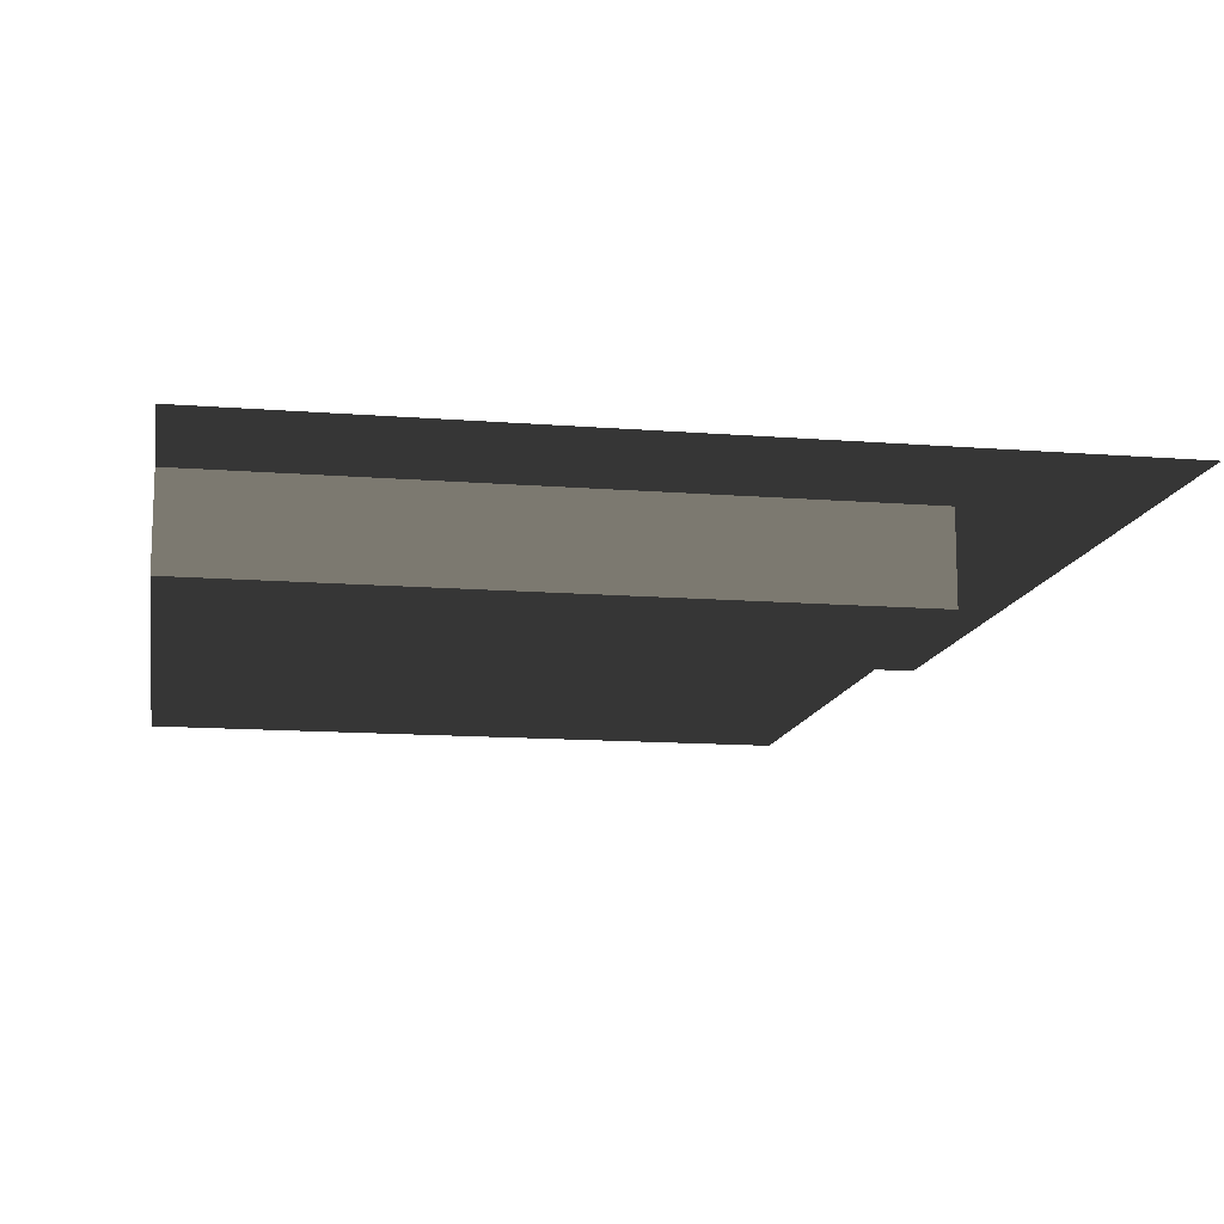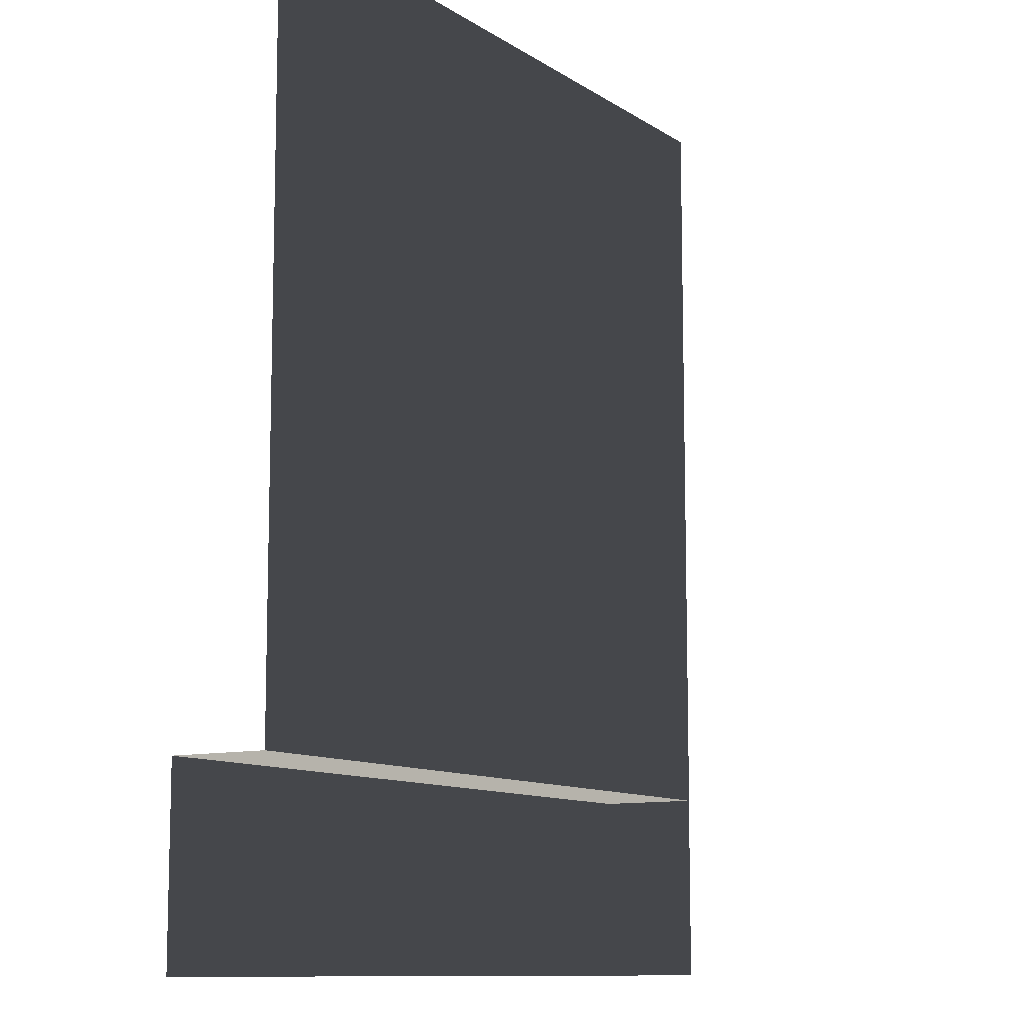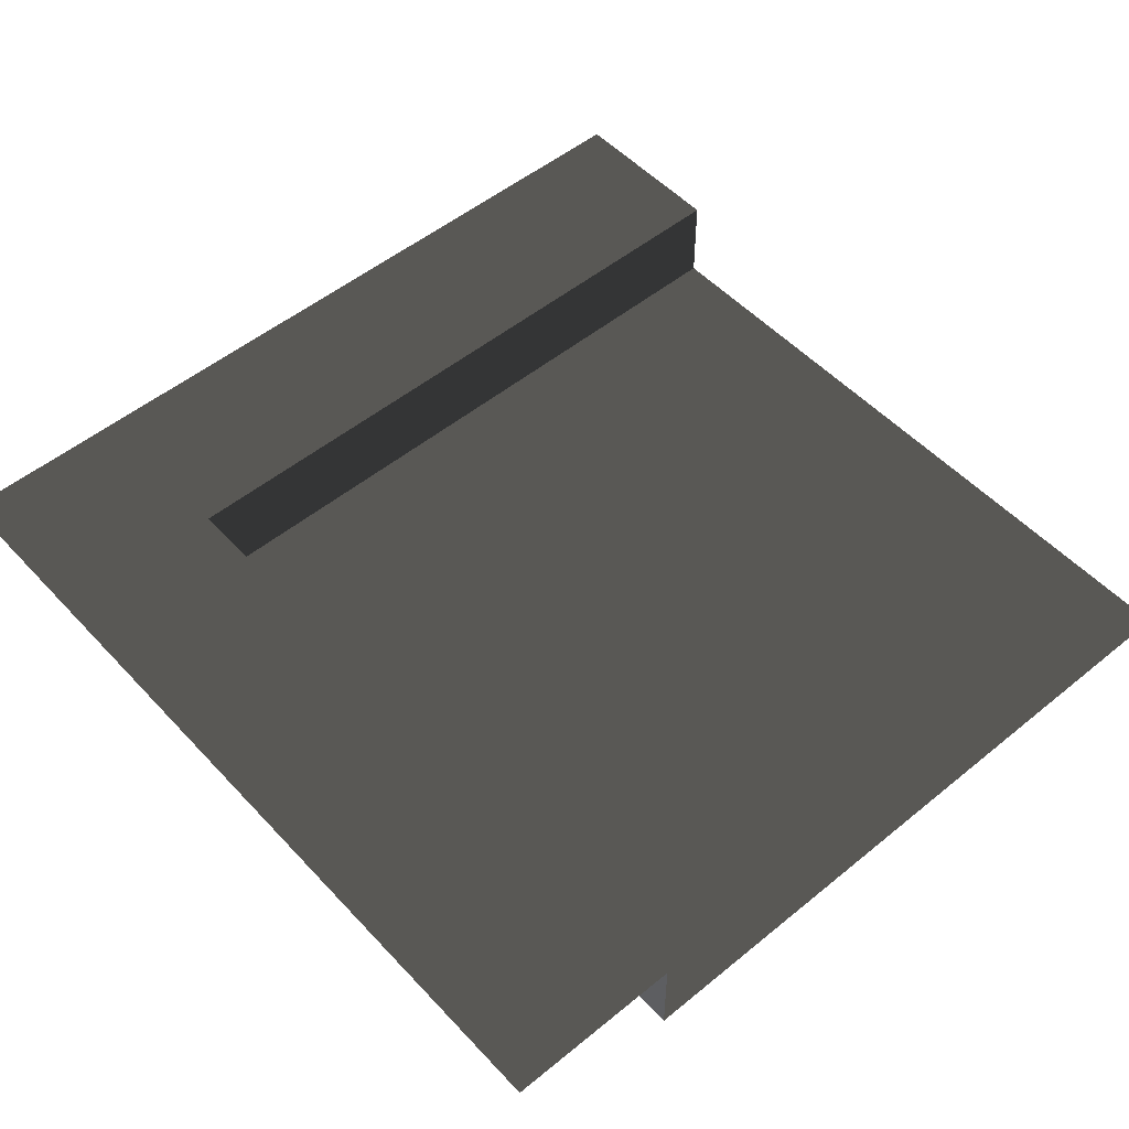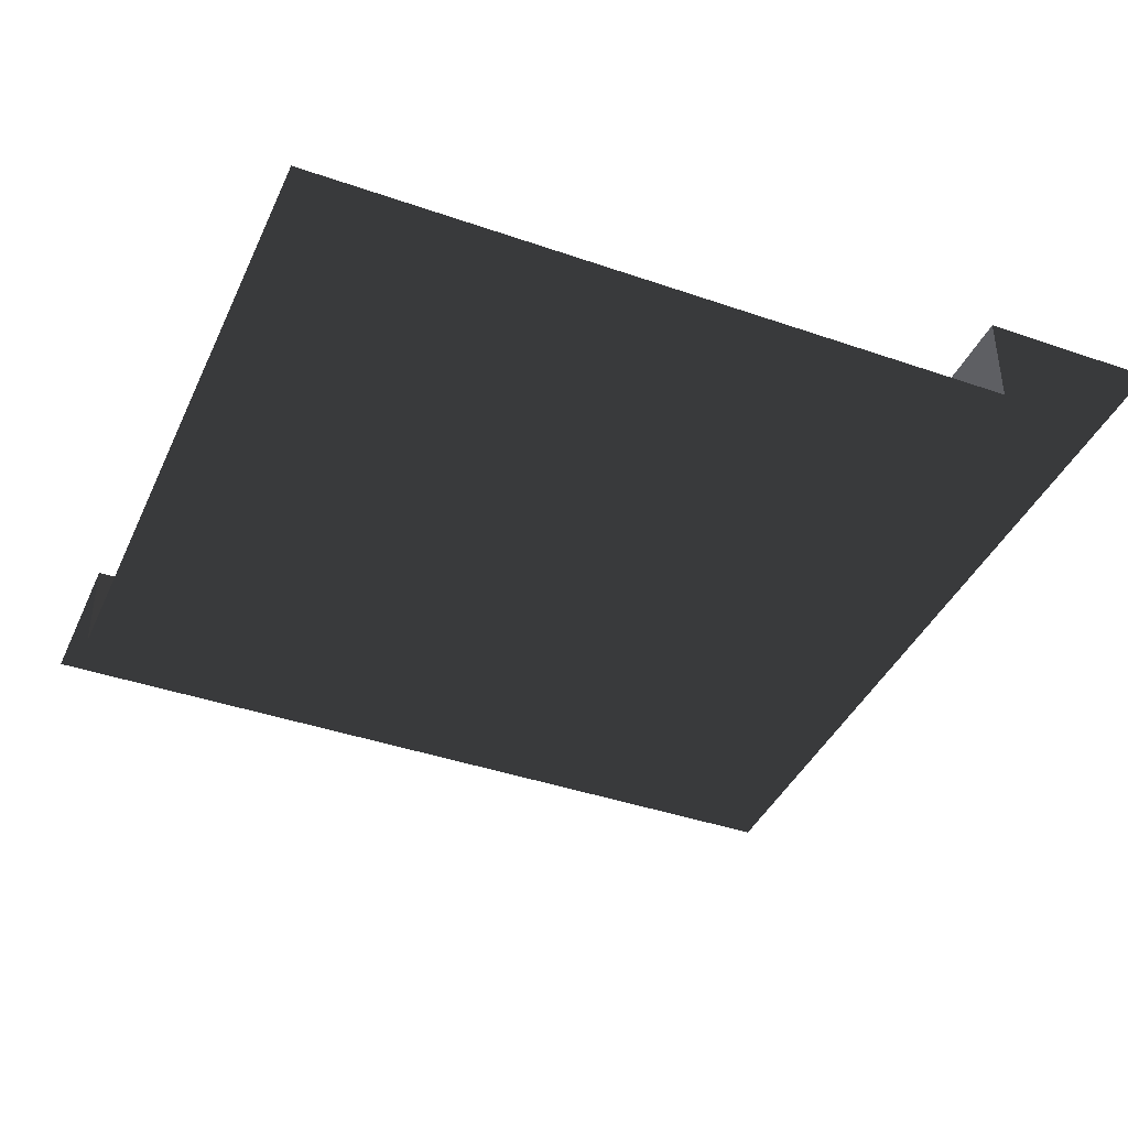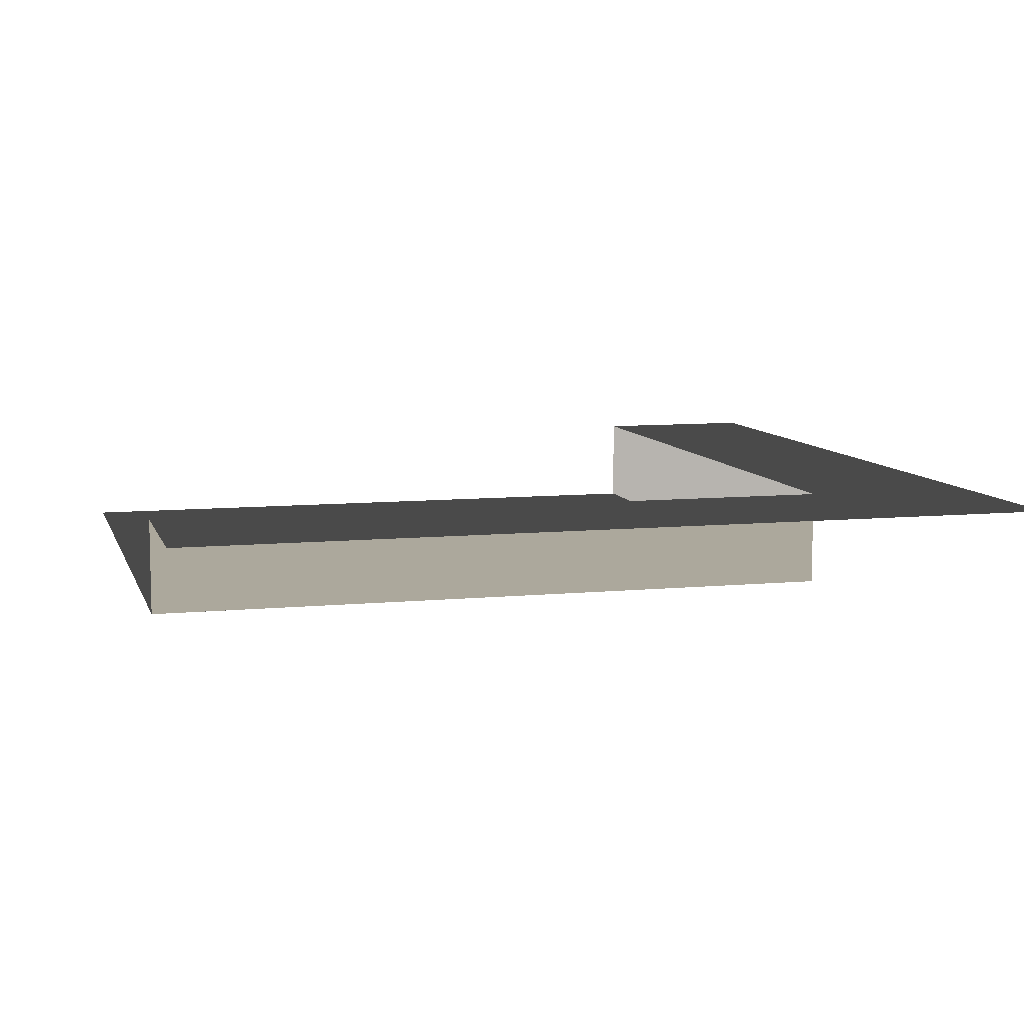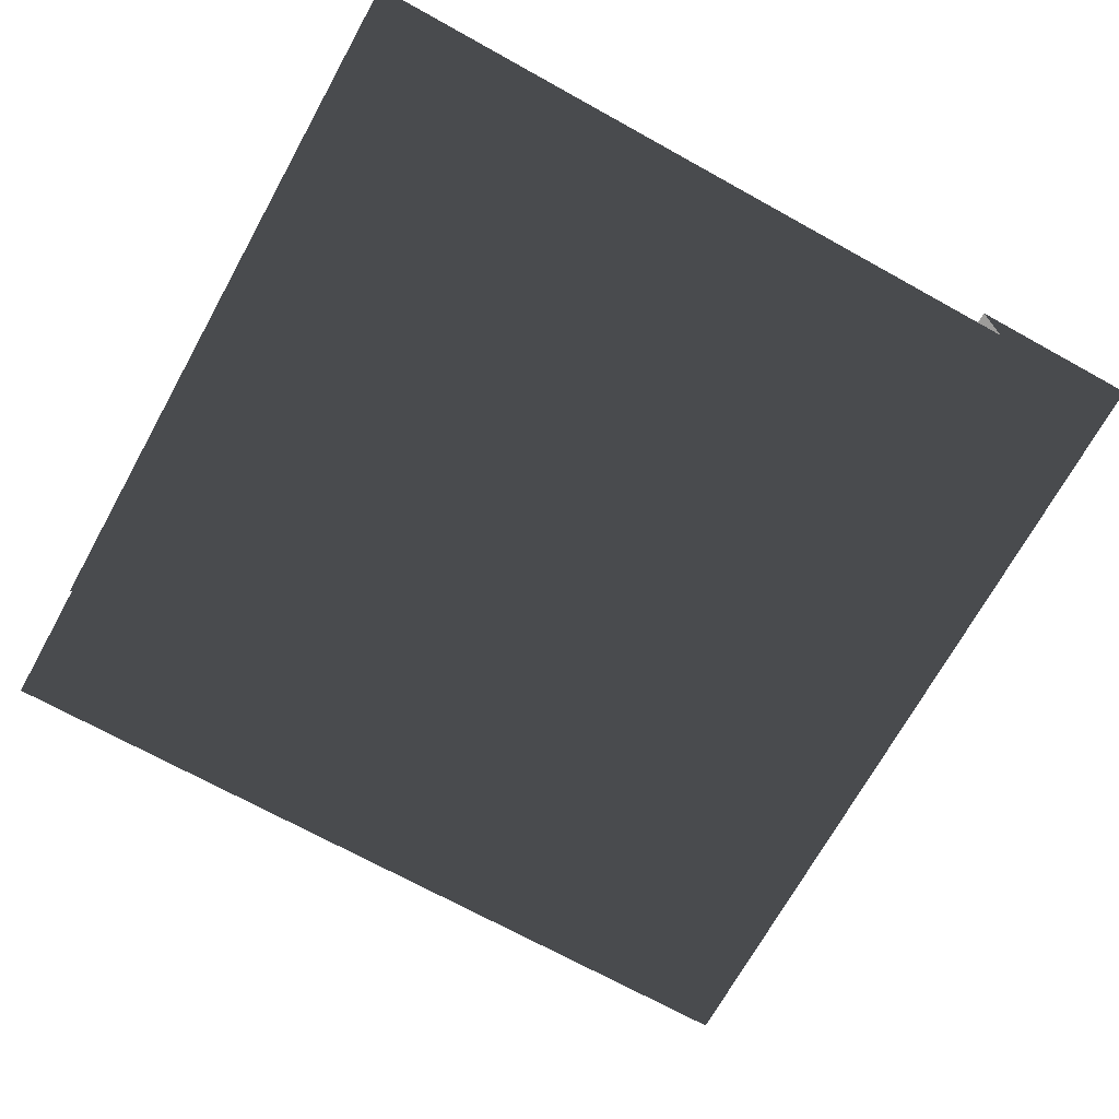
<metadata>
{"format":"obj","ext":"obj","renderer":"f3d","projection":"perspective","resolution":1024,"background":"white","views":[{"elev":-13.1,"azim":-100.2,"up":"+Z"},{"elev":-10.4,"azim":122.3,"up":"+Y"},{"elev":52.1,"azim":48.6,"up":"+Z"},{"elev":-40.5,"azim":156.9,"up":"+Z"},{"elev":8.5,"azim":-104.9,"up":"+Z"},{"elev":-70.3,"azim":151.0,"up":"+Z"}]}
</metadata>
<code>
v 31.5 157.5 -16.97
v 157.5 31.5 -16.97
v 31.5 31.5 -16.97
v 157.5 157.5 -16.97
v 31.5 31.5 -4.571e-05
v -8.609e-05 157.5 -3.732e-05
v 31.5 157.5 -4.571e-05
v -1.877e-05 -4.383e-11 -3.732e-05
v 157.5 -8.287e-05 -7.926e-05
v 157.5 31.5 -7.926e-05
v 31.5 157.5 -4.571e-05
v 31.5 31.5 -16.97
v 31.5 31.5 -4.571e-05
v 31.5 157.5 -16.97
v 31.5 31.5 -4.571e-05
v 157.5 31.5 -16.97
v 157.5 31.5 -7.926e-05
v 31.5 31.5 -16.97
g Roof_CornerPart_7104_54
f 1 3 2
f 2 4 1
f 5 7 6
f 6 8 5
f 5 8 9
f 9 10 5
f 11 13 12
f 12 14 11
f 15 17 16
f 16 18 15

</code>
